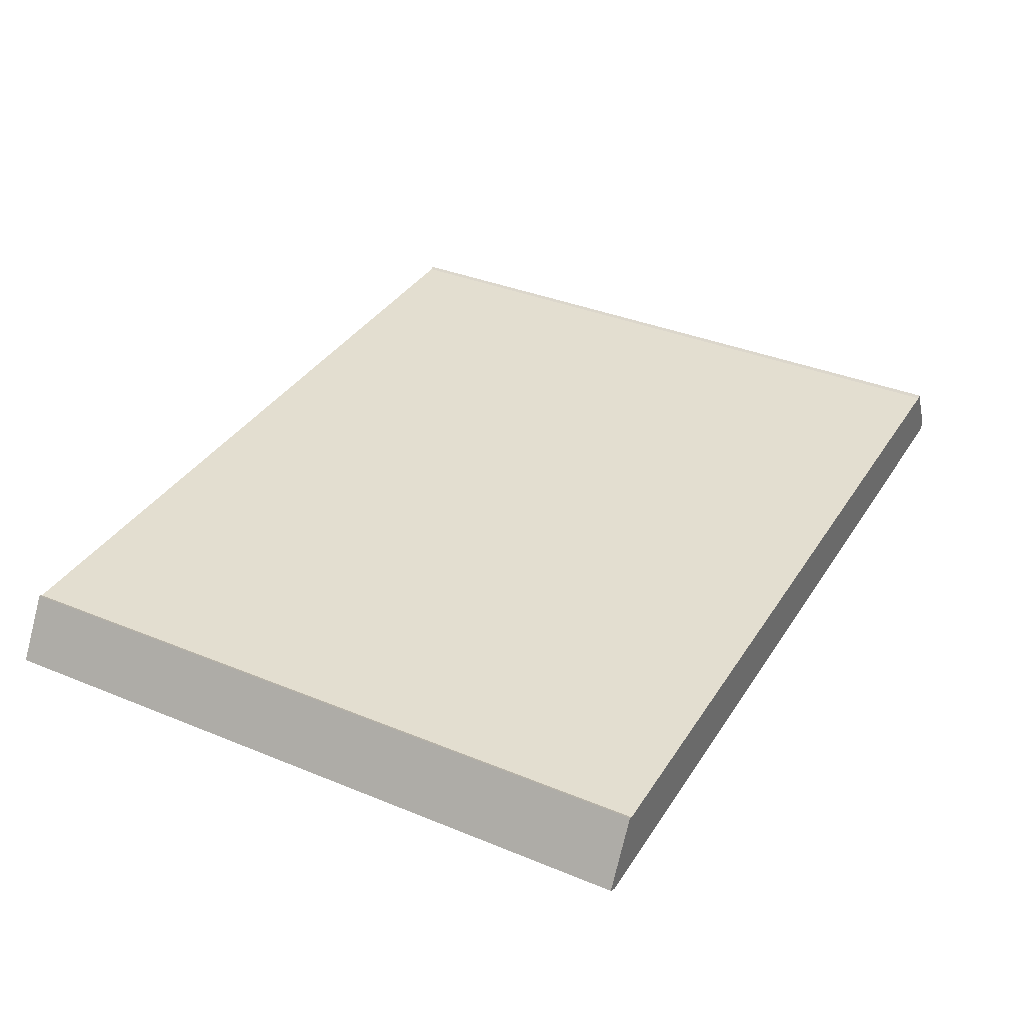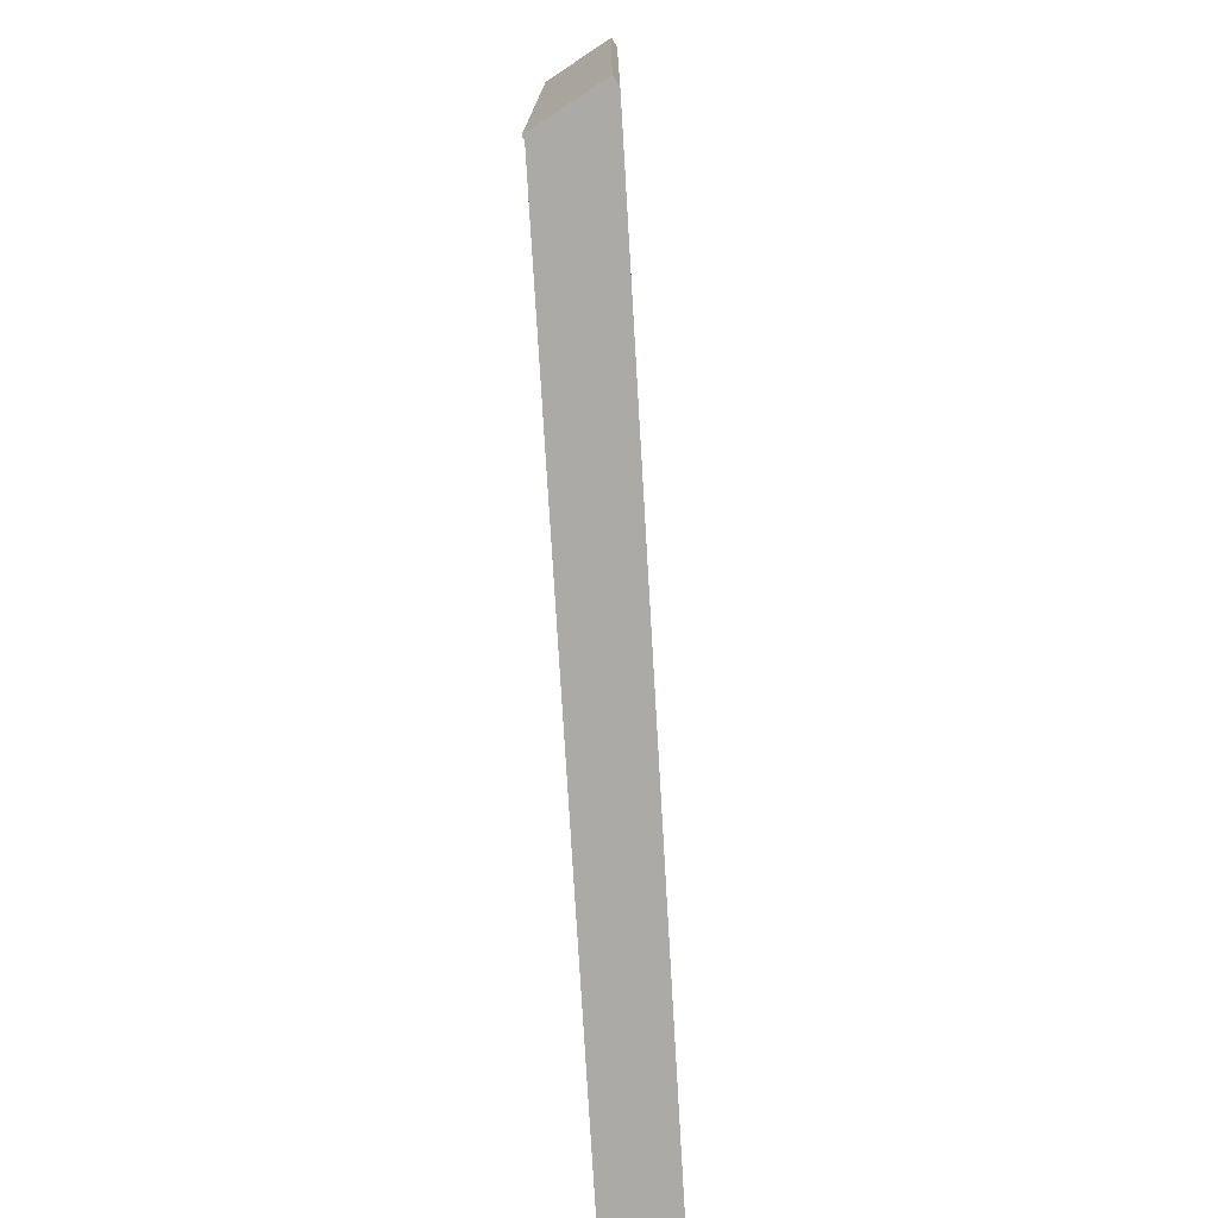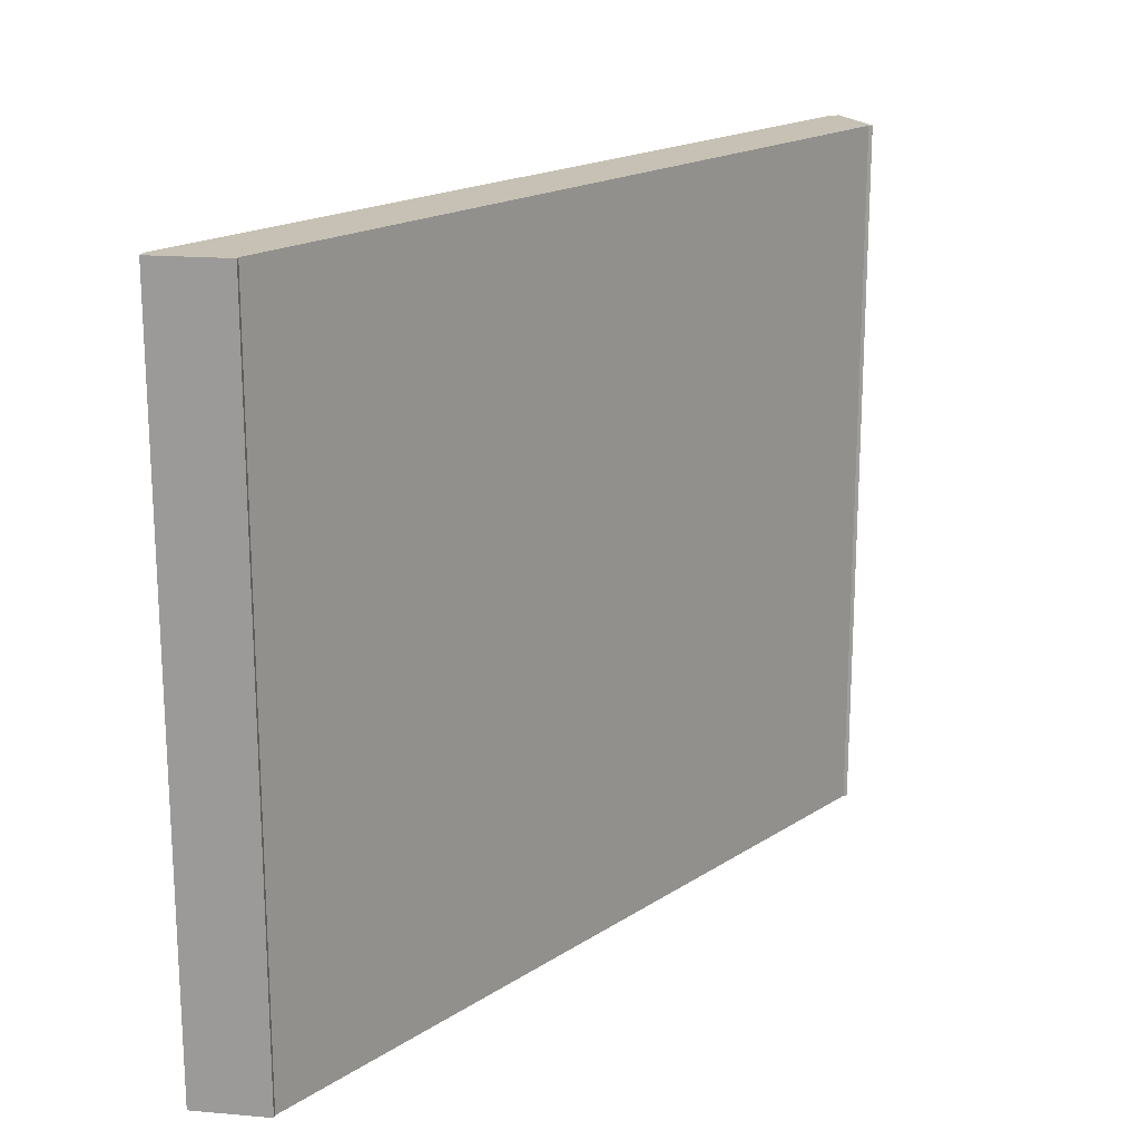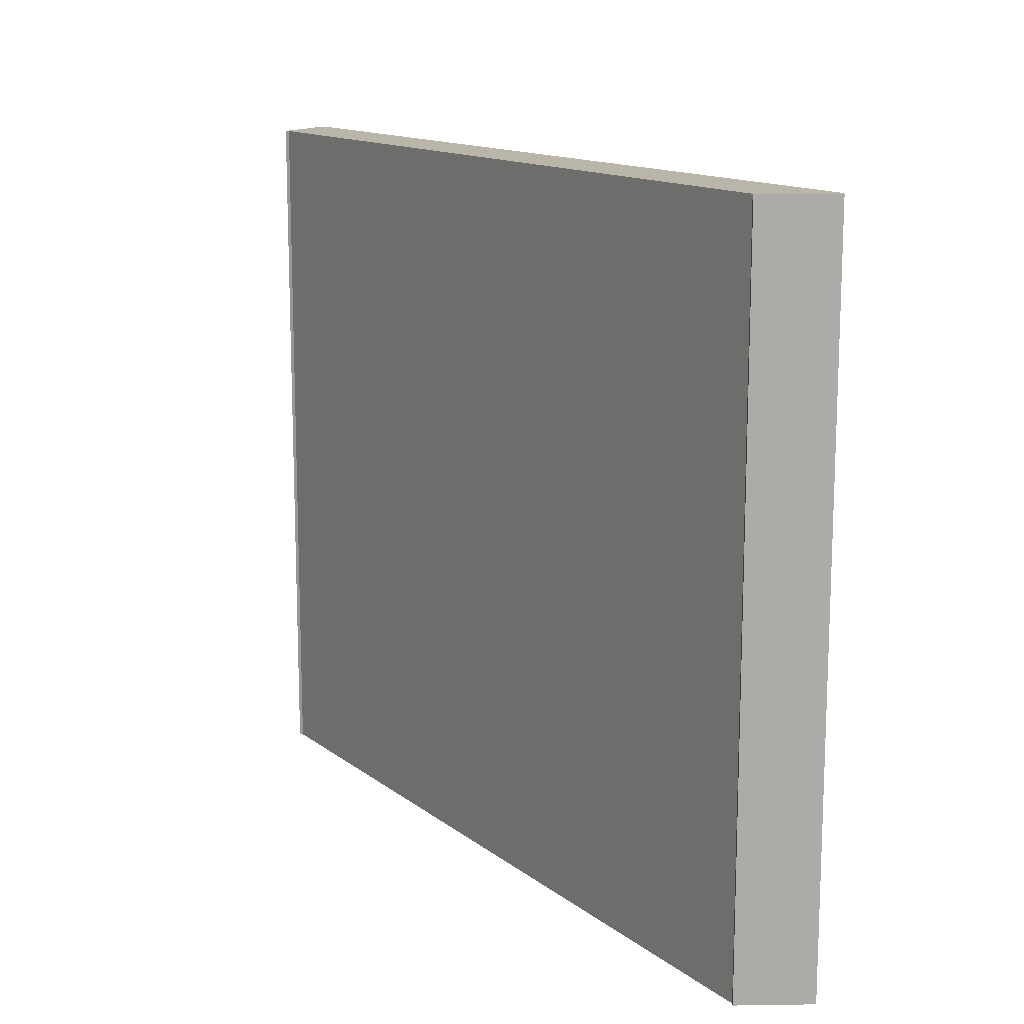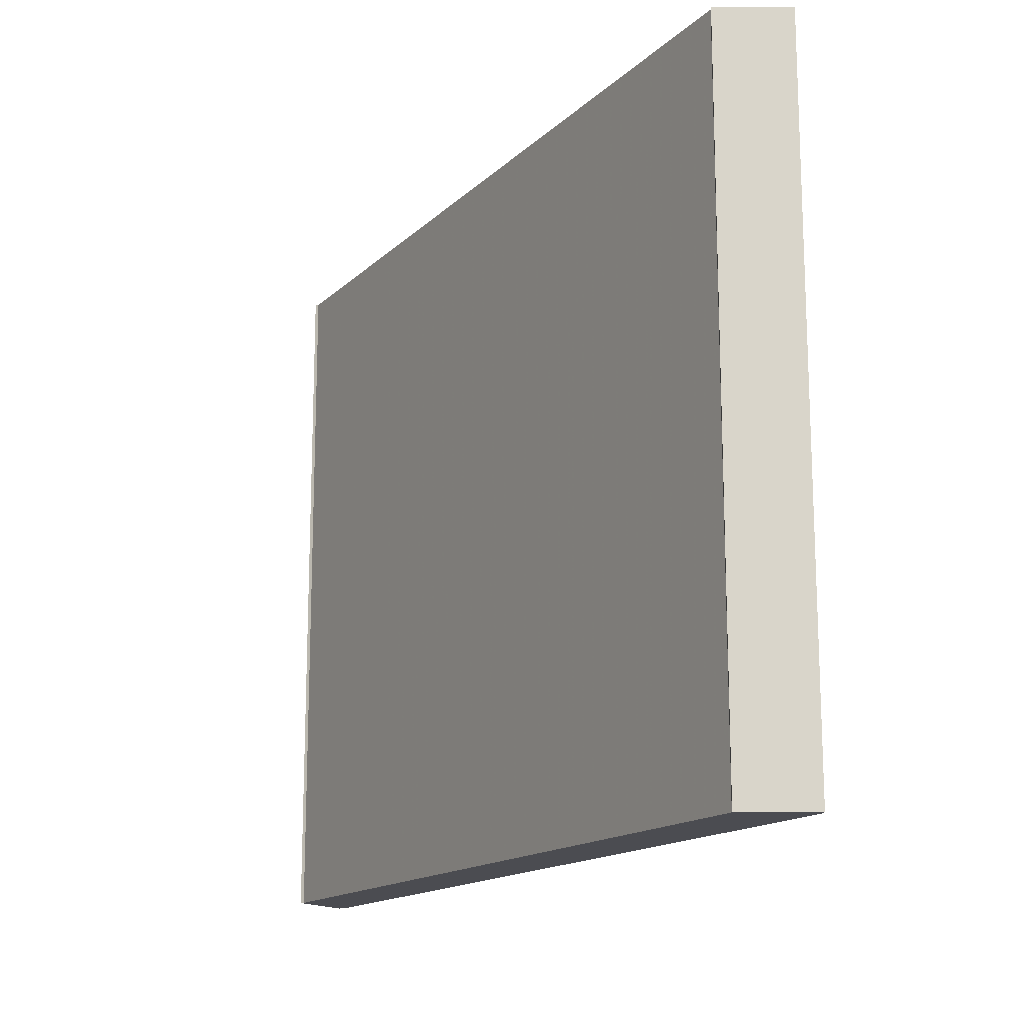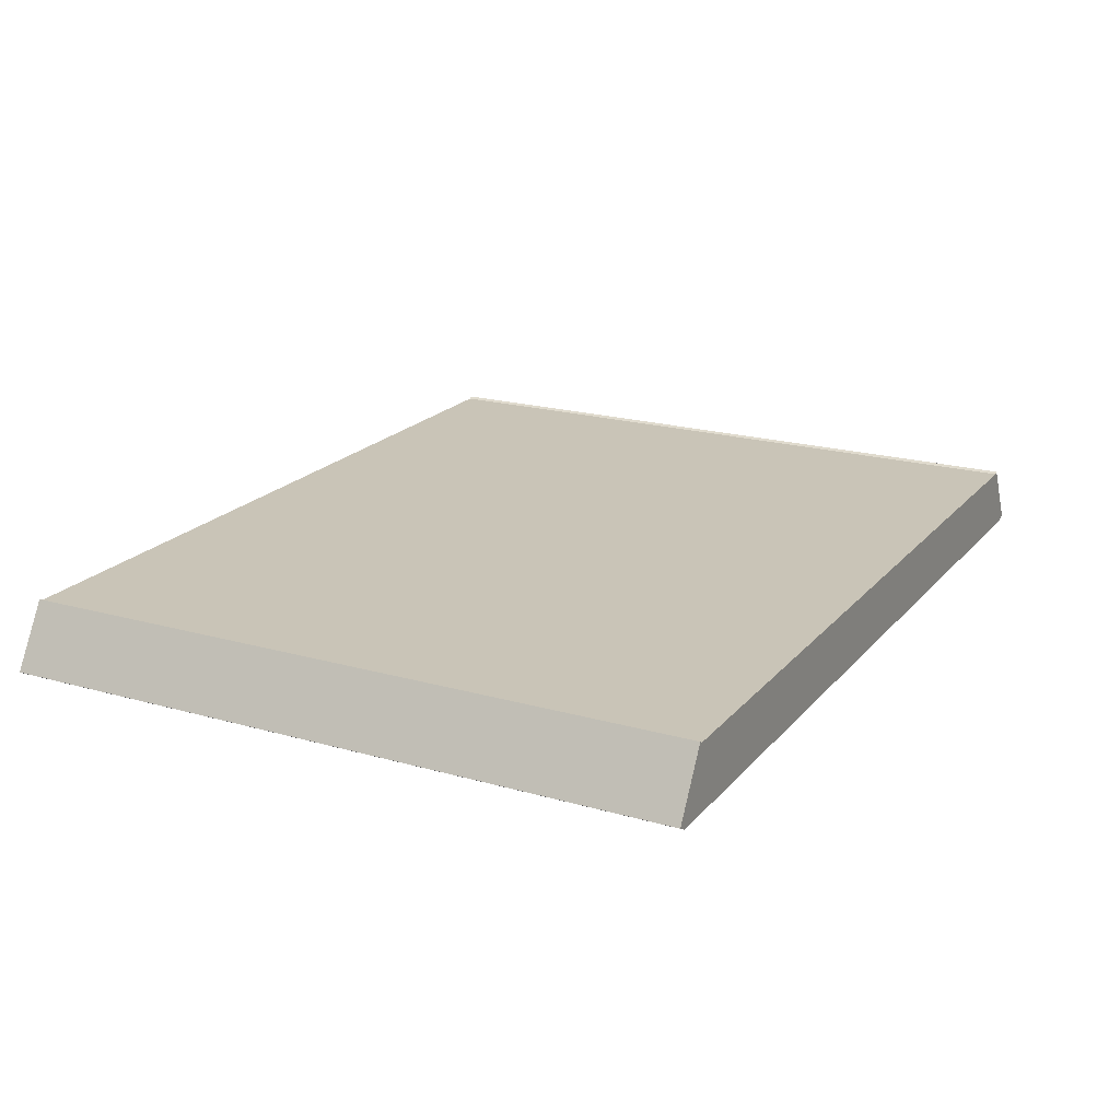
<metadata>
{"format":"obj","ext":"obj","renderer":"f3d","projection":"perspective","resolution":1024,"background":"white","views":[{"elev":35.8,"azim":-61.6,"up":"+Z"},{"elev":-75.9,"azim":93.4,"up":"+Y"},{"elev":18.5,"azim":-50.6,"up":"+Y"},{"elev":13.7,"azim":58.1,"up":"+Y"},{"elev":-15.5,"azim":60.9,"up":"+Y"},{"elev":19.9,"azim":-62.2,"up":"+Z"}]}
</metadata>
<code>
v -6.465 0 -0.0325
v -6.465 -10 -0.0325
v 6.241 0 -0.0325
v 6.241 -10 -0.0325
v -6.016 -10 0.9082
v -6.016 0 0.9082
v 5.792 0 0.9082
v 5.792 -10 0.9082
v -6.066 -10 0.937
v -6.586 -10 0.037
v -6.066 0 0.937
v -6.586 0 0.037
v 5.842 -10 0.937
v 6.361 -10 0.037
v 5.842 0 0.937
v 6.361 0 0.037
f 7 8 13
f 13 15 7
f 7 6 5
f 5 8 7
f 9 5 6
f 6 11 9
f 10 12 1
f 1 2 10
f 10 9 11
f 11 12 10
f 13 14 16
f 16 15 13
f 3 16 14
f 14 4 3
f 2 1 3
f 3 4 2
f 5 9 10
f 5 10 2
f 14 13 8
f 4 14 8
f 2 4 8
f 5 2 8
f 12 11 6
f 7 15 16
f 7 16 3
f 7 3 1
f 6 7 1
f 12 6 1

</code>
